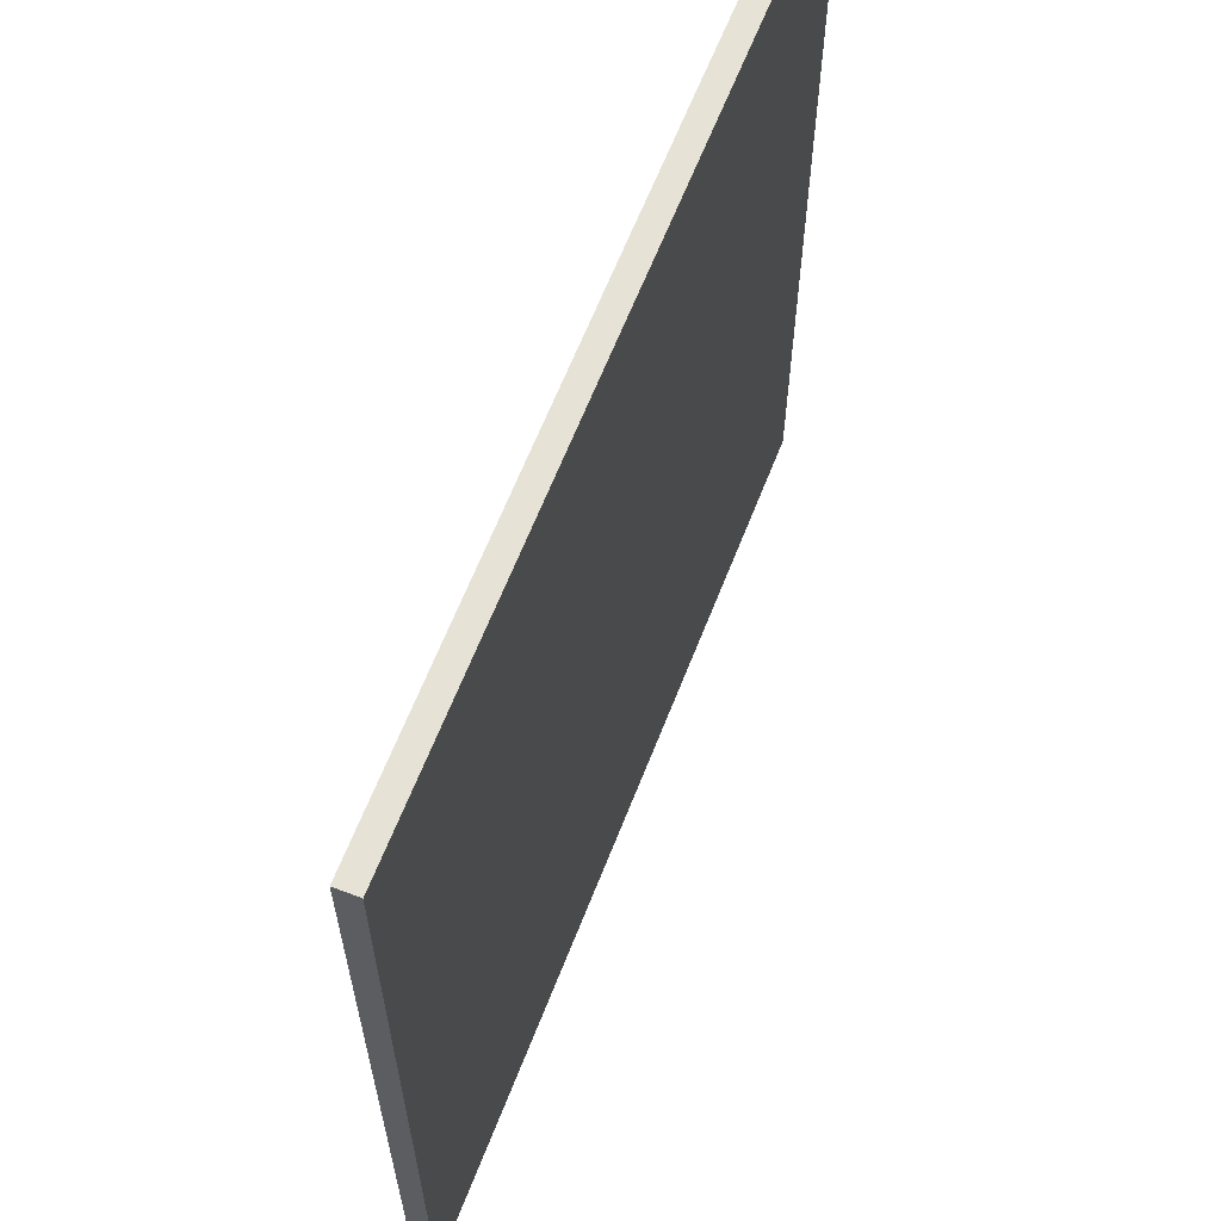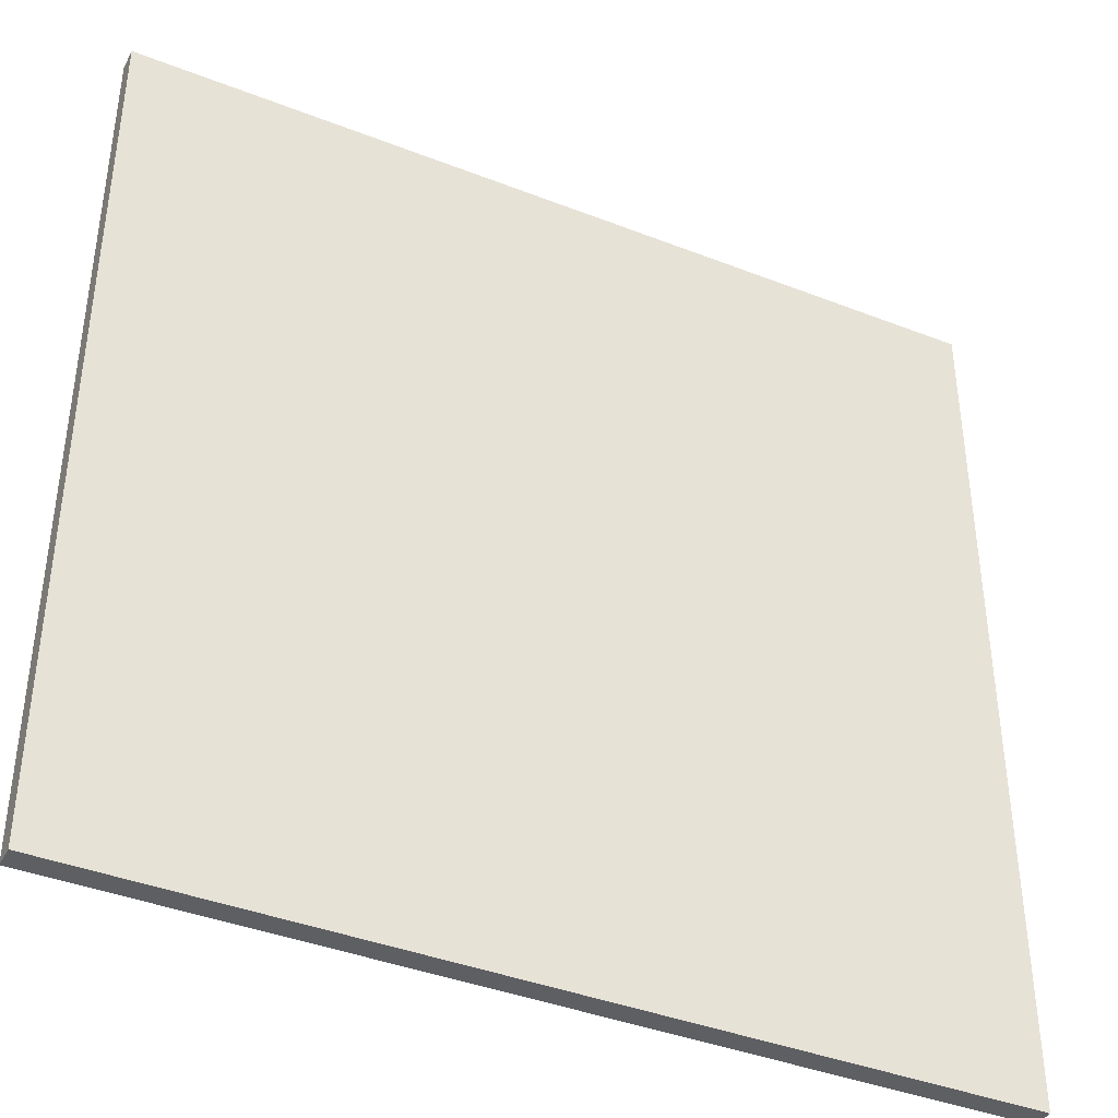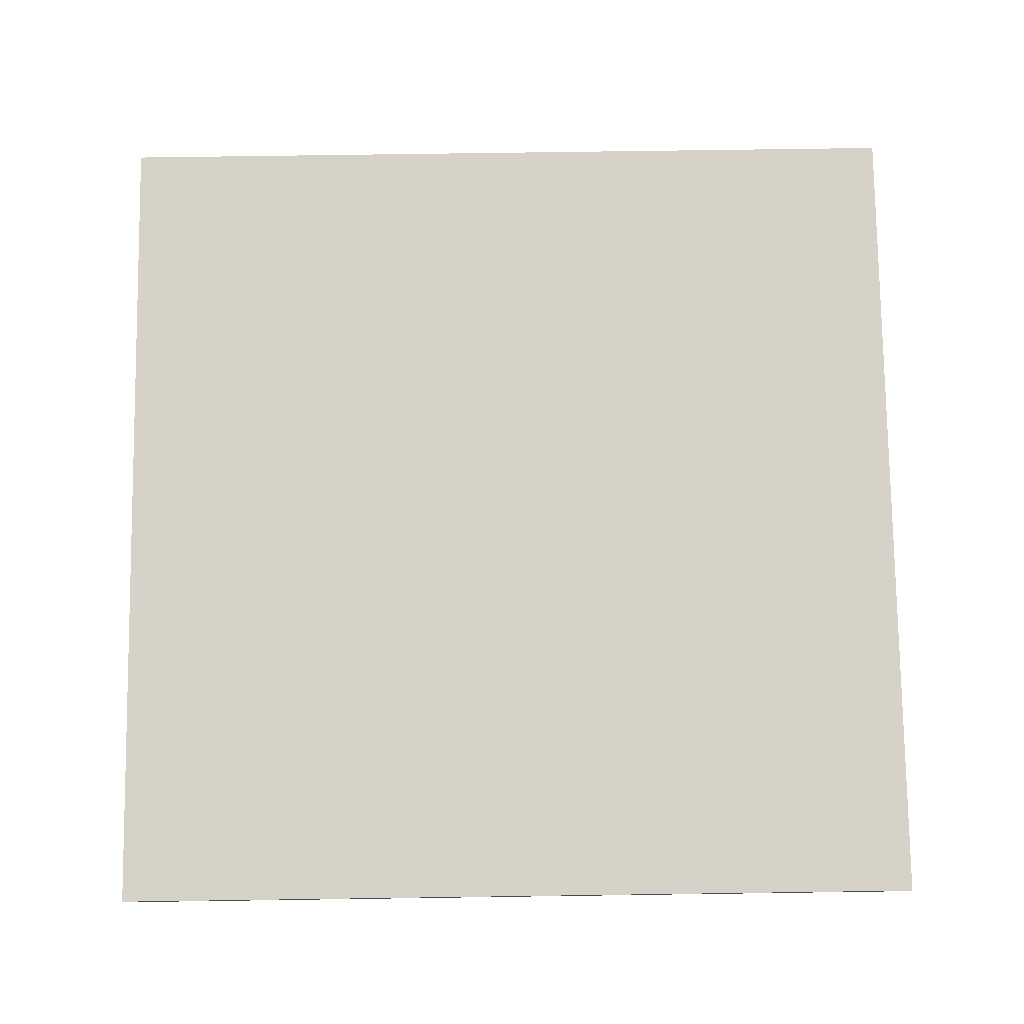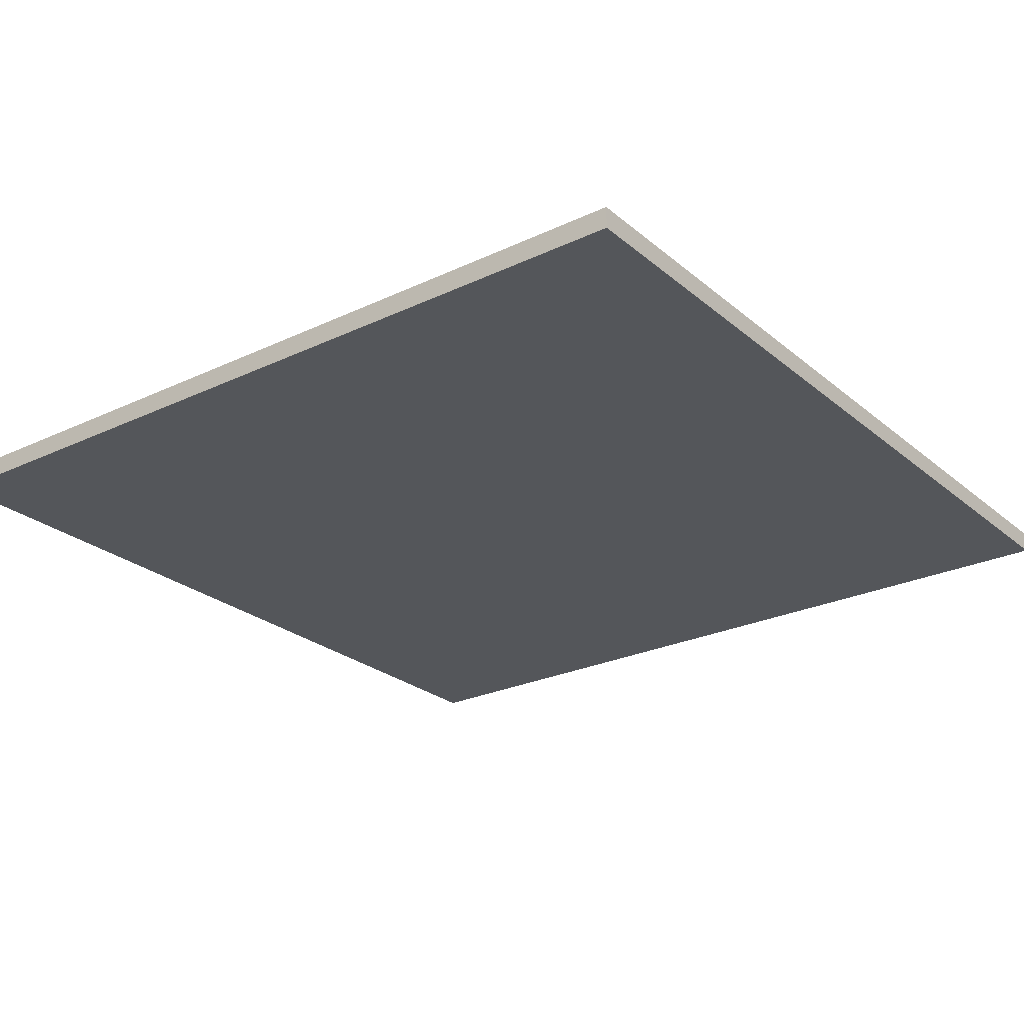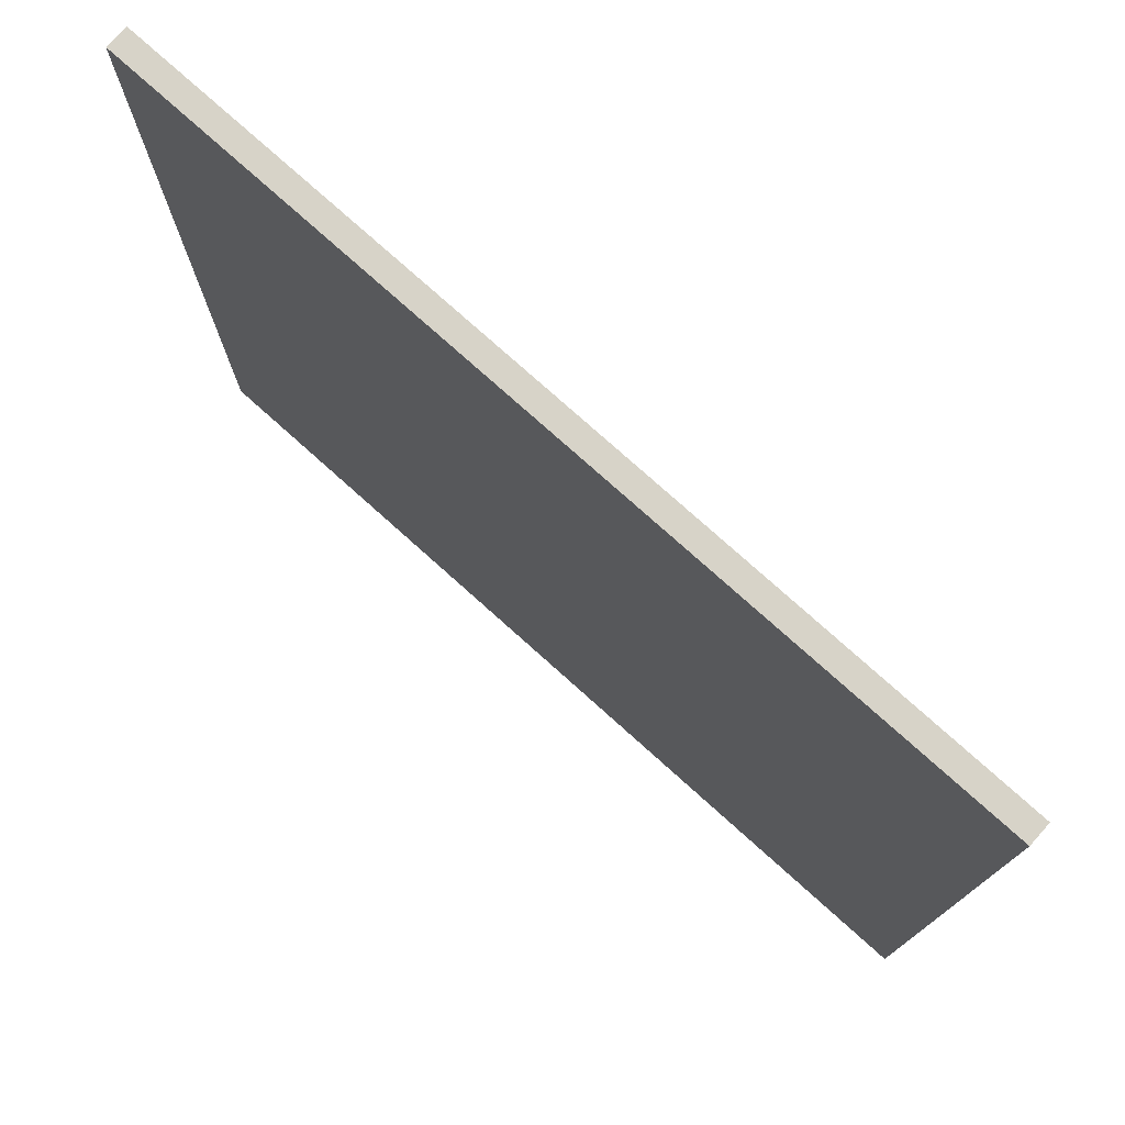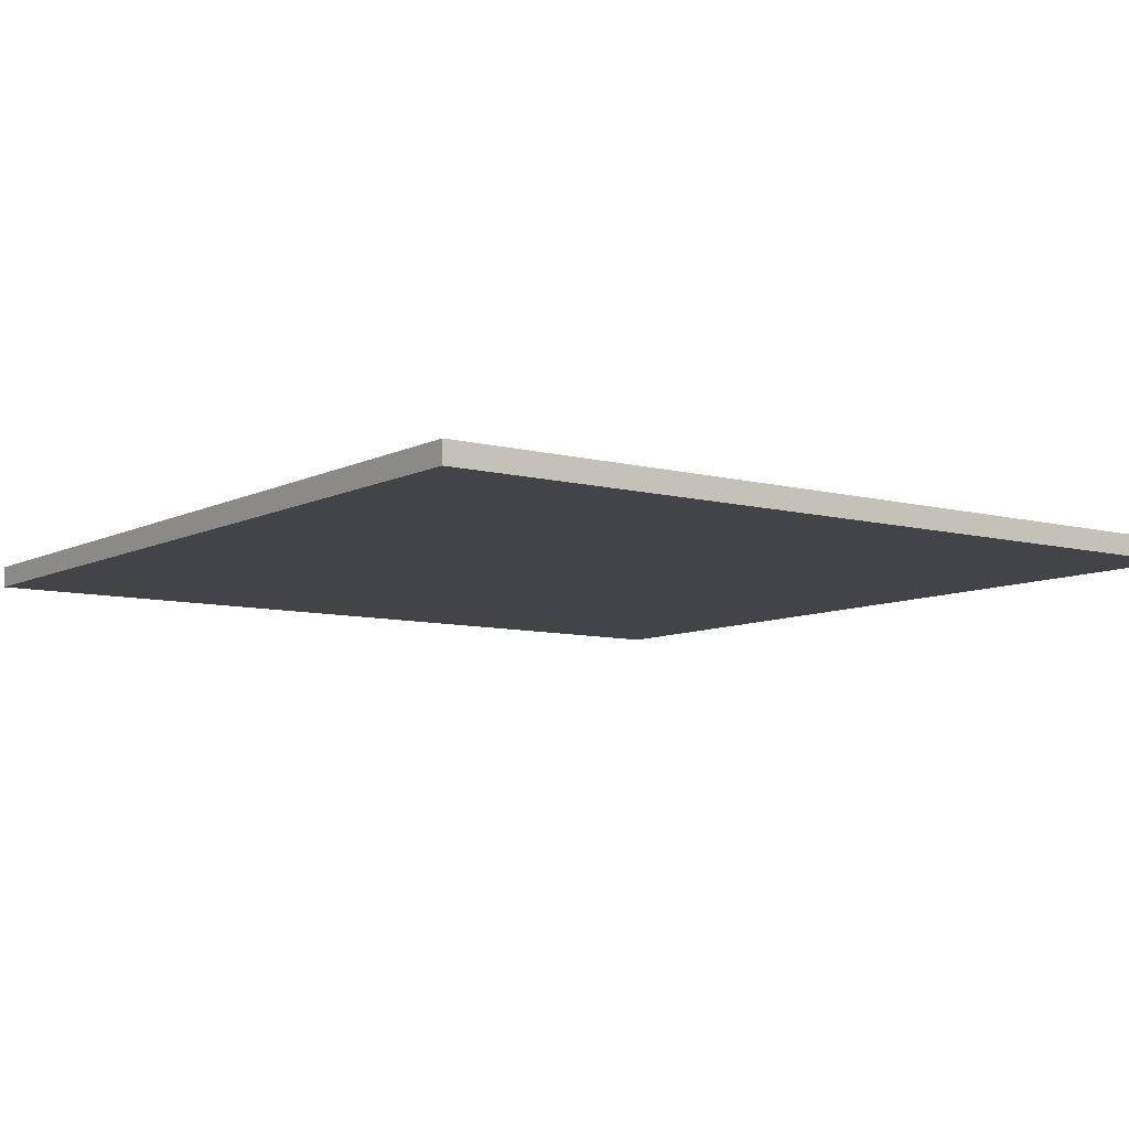
<metadata>
{"format":"obj","ext":"obj","renderer":"f3d","projection":"perspective","resolution":1024,"background":"white","views":[{"elev":63.5,"azim":111.3,"up":"+Z"},{"elev":-40.2,"azim":154.3,"up":"+Z"},{"elev":77.8,"azim":89.2,"up":"+Y"},{"elev":-25.3,"azim":127.2,"up":"+Y"},{"elev":76.9,"azim":41.9,"up":"+Z"},{"elev":-8.3,"azim":53.9,"up":"+Y"}]}
</metadata>
<code>
g Road1
v -20 0 20
v -20 0 -20
v -20 1 20
v -20 1 -20
v 20 0 20
v 20 0 -20
v 20 1 20
v 20 1 -20
v -20 0 20
v -20 1 20
v -19 0 20
v -19 1 20
v 19 0 20
v 19 1 20
v 20 0 20
v 20 1 20
v -20 0 -20
v -20 1 -20
v -19 0 -20
v -19 1 -20
v -1 0 -20
v -1 1 -20
v 1 0 -20
v 1 1 -20
v 19 0 -20
v 19 1 -20
v 20 0 -20
v 20 1 -20
v -20 0 20
v -19 0 20
v 19 0 20
v 20 0 20
v -1 0 19
v 1 0 19
v -20 0 -20
v -19 0 -20
v -1 0 -20
v 1 0 -20
v 19 0 -20
v 20 0 -20
v -20 1 20
v -19 1 20
v 19 1 20
v 20 1 20
v -1 1 19
v 1 1 19
v -20 1 -20
v -19 1 -20
v -1 1 -20
v 1 1 -20
v 19 1 -20
v 20 1 -20
f 3 2 1
f 4 2 3
f 5 6 7
f 7 6 8
f 11 10 9
f 12 10 11
f 13 12 11
f 14 12 13
f 15 14 13
f 16 14 15
f 17 18 19
f 19 18 20
f 19 20 21
f 21 20 22
f 21 22 23
f 23 22 24
f 23 24 25
f 25 24 26
f 25 26 27
f 27 26 28
f 33 31 30
f 34 31 33
f 35 30 29
f 36 33 30
f 36 30 35
f 37 34 33
f 37 33 36
f 38 31 34
f 38 34 37
f 39 32 31
f 39 31 38
f 40 32 39
f 42 43 45
f 45 43 46
f 41 42 47
f 42 45 48
f 47 42 48
f 45 46 49
f 48 45 49
f 46 43 50
f 49 46 50
f 43 44 51
f 50 43 51
f 51 44 52

</code>
